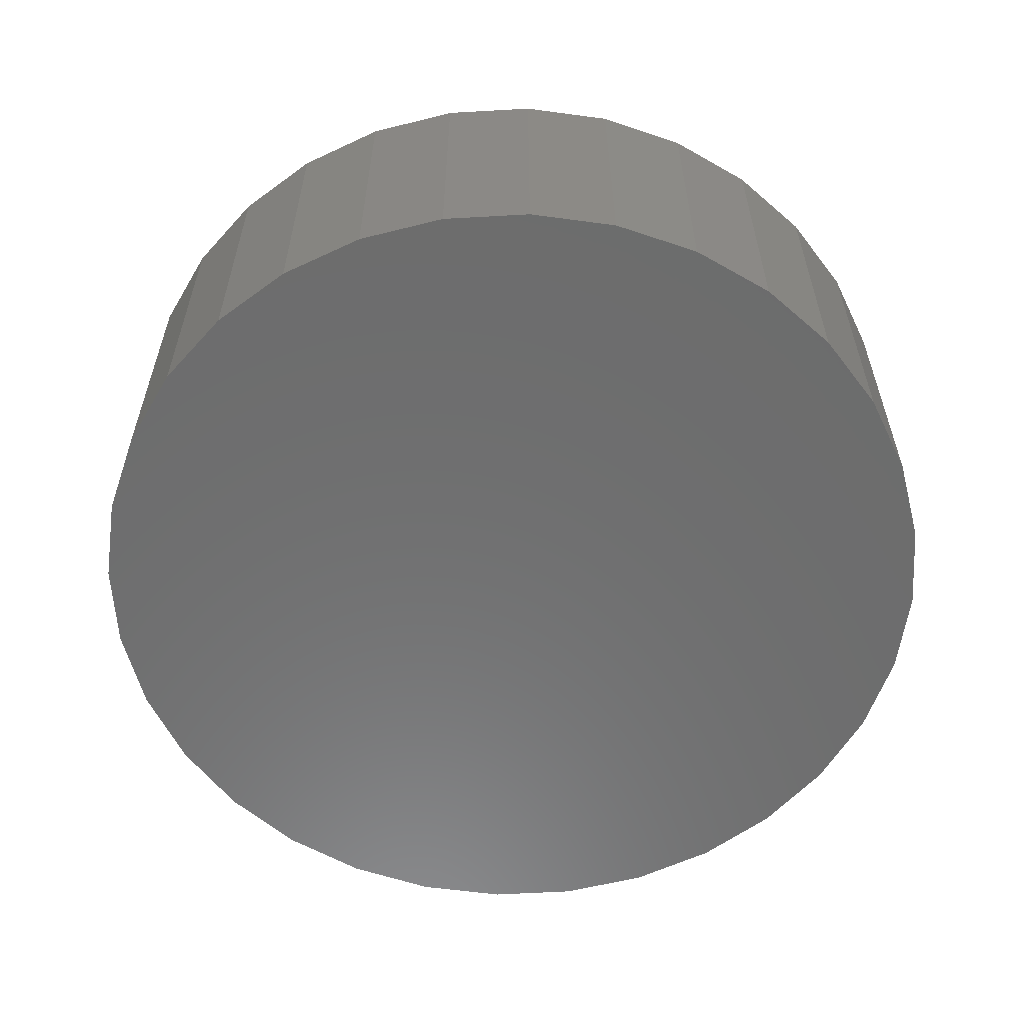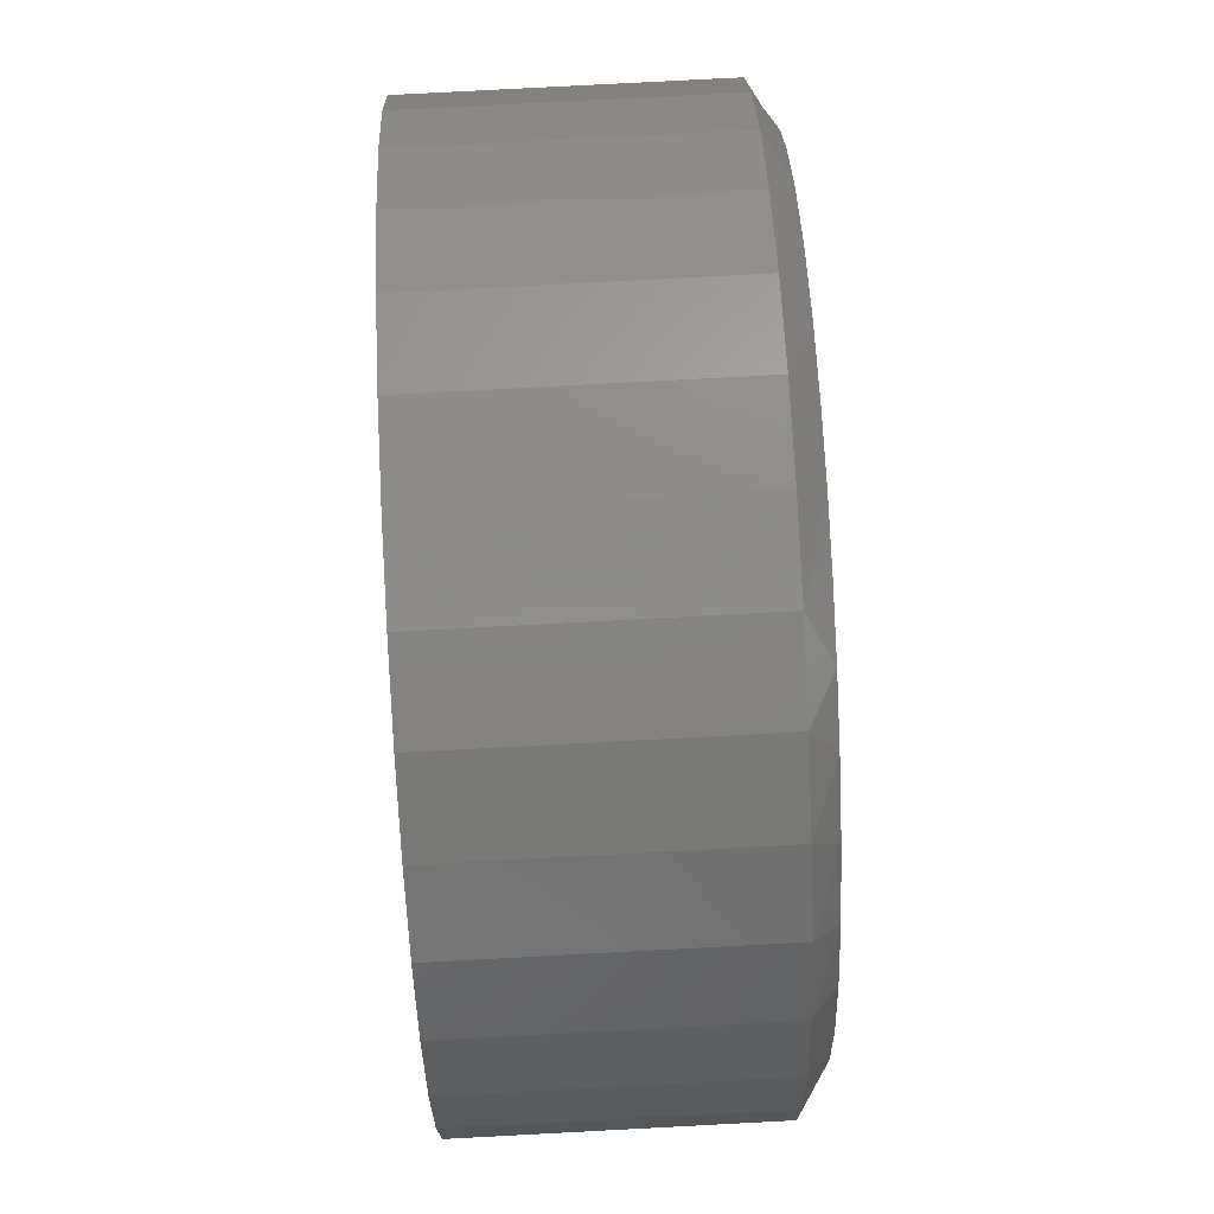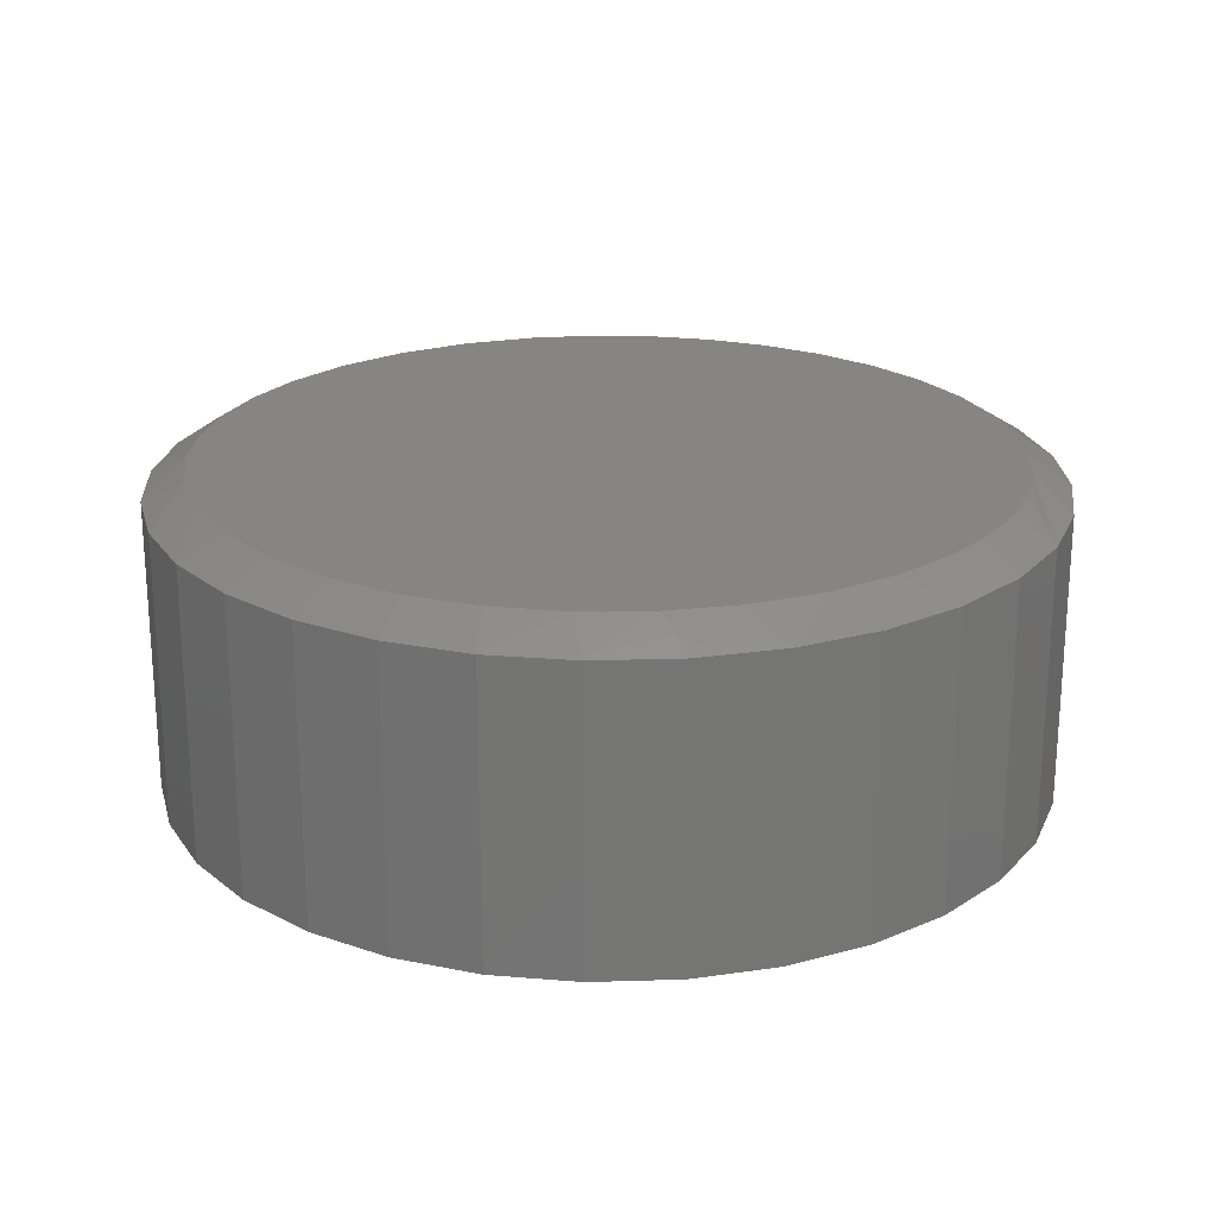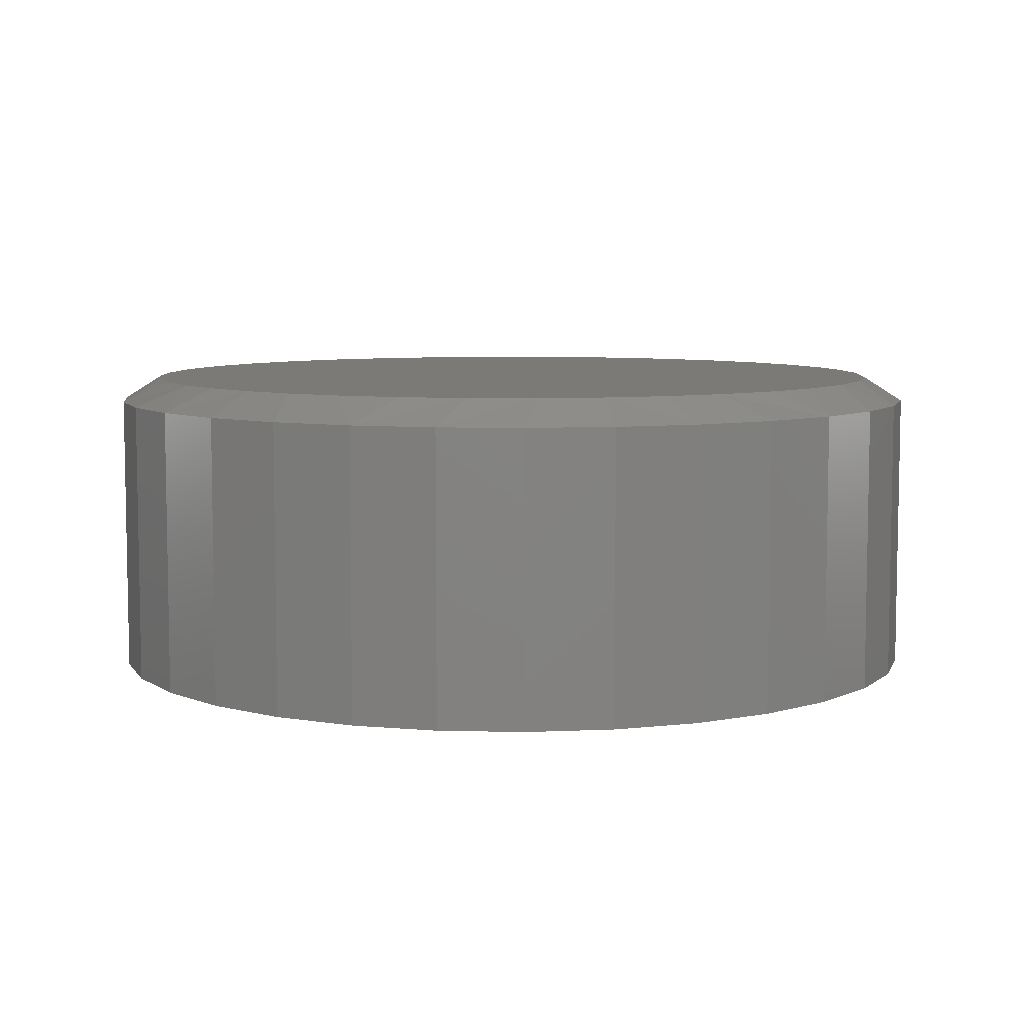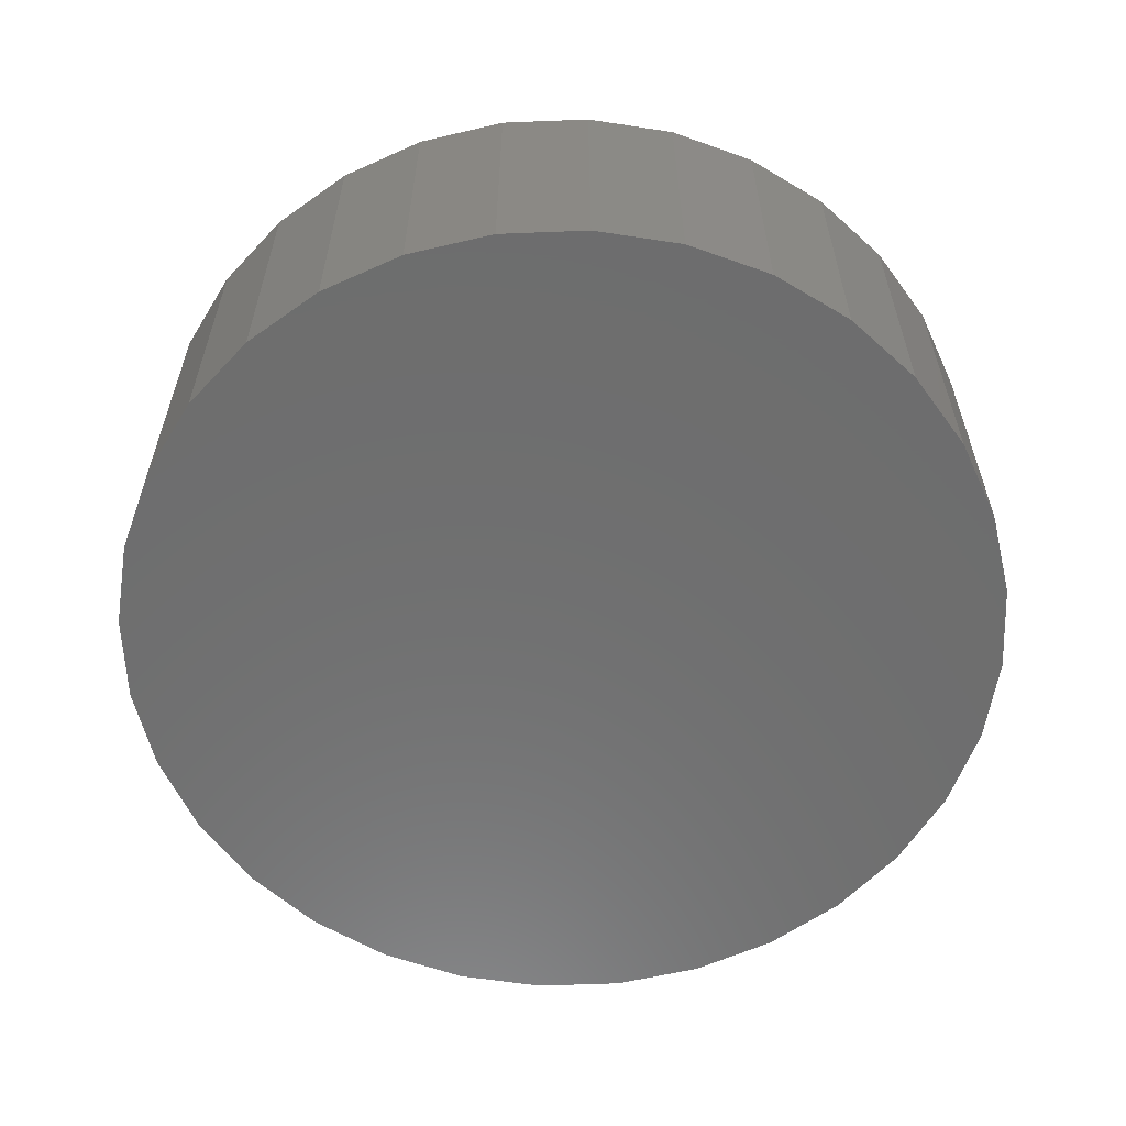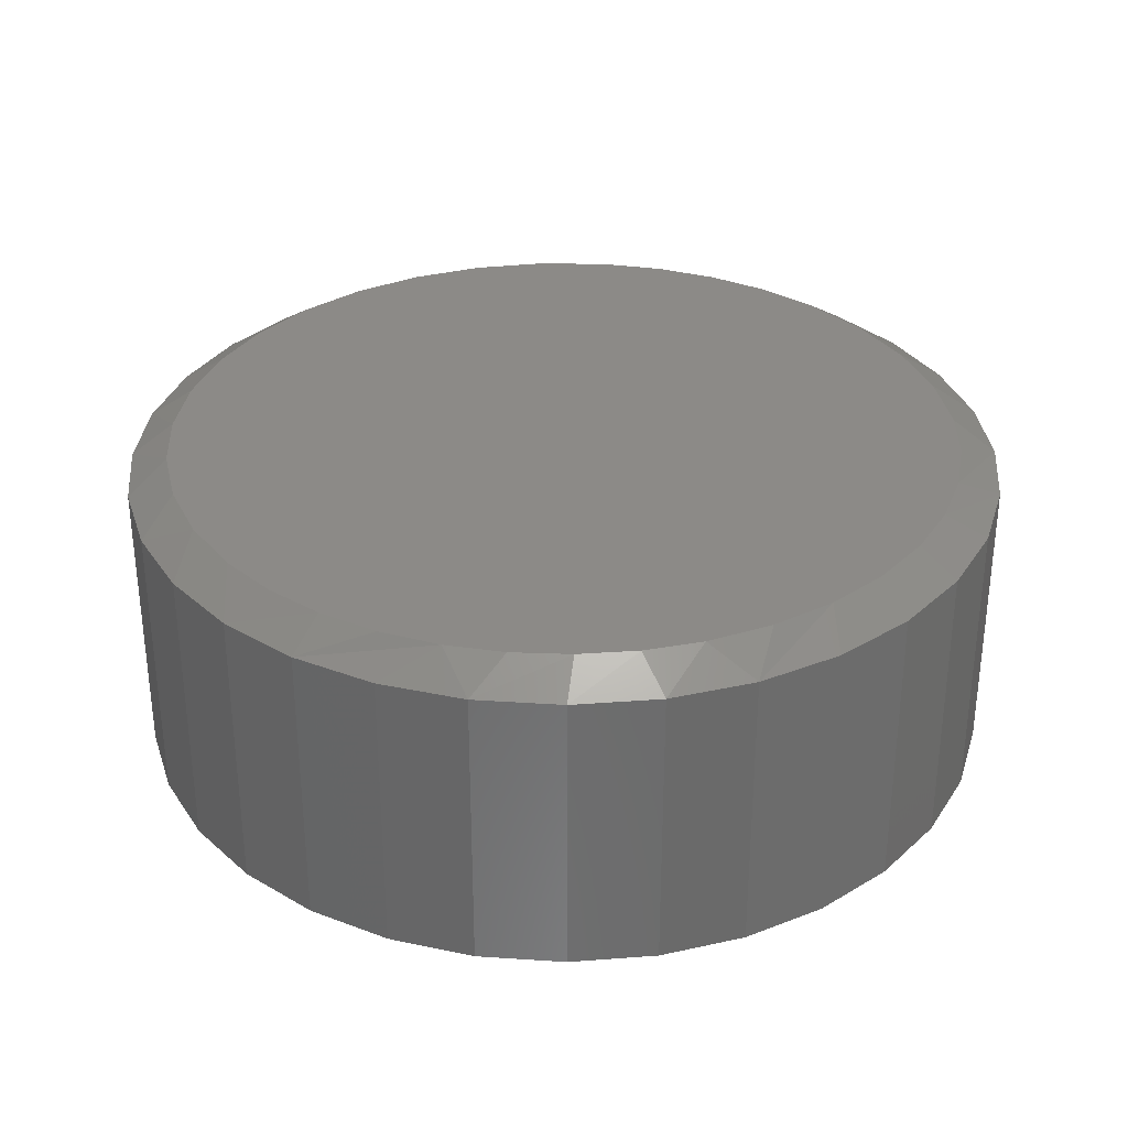
<metadata>
{"format":"stl","ext":"stl","renderer":"f3d","projection":"perspective","resolution":1024,"background":"white","views":[{"elev":-58.9,"azim":-47.3,"up":"+Z"},{"elev":80.0,"azim":-93.0,"up":"+Y"},{"elev":22.2,"azim":-64.9,"up":"+Z"},{"elev":7.0,"azim":77.0,"up":"+Z"},{"elev":-59.8,"azim":64.2,"up":"+Z"},{"elev":32.3,"azim":33.4,"up":"+Z"}]}
</metadata>
<code>
# stl→obj: 101 verts, 198 faces
v -0.08124 0.61 0.4922
v 0.1146 0.6071 0.4922
v 0.01678 0.6164 0.4922
v 0.2268 0.5763 0.4922
v -0.177 0.5881 0.4922
v 0.3312 0.5249 0.4922
v -0.2681 0.5512 0.4922
v 0.424 0.4548 0.4922
v -0.3646 0.4912 0.4922
v 0.5021 0.3685 0.4922
v -0.4484 0.4145 0.4922
v 0.5545 0.285 0.4922
v -0.5168 0.3236 0.4922
v 0.593 0.1941 0.4922
v -0.5673 0.2218 0.4922
v 0.6165 0.09832 0.4922
v -0.5981 0.1128 0.4922
v 0.6243 -7.216e-16 0.4922
v -0.6086 3.685e-07 0.4922
v 0.6157 -0.1028 0.4922
v -0.5984 -0.1112 0.4922
v 0.5901 -0.2027 0.4922
v -0.5684 -0.2188 0.4922
v 0.5481 -0.297 0.4922
v -0.5195 -0.3191 0.4922
v 0.491 -0.3829 0.4922
v -0.4543 -0.4079 0.4922
v 0.4295 -0.4497 0.4922
v -0.3742 -0.4837 0.4922
v 0.3588 -0.5068 0.4922
v 0.2805 -0.5529 0.4922
v -0.282 -0.544 0.4922
v 0.1963 -0.5869 0.4922
v -0.1805 -0.5869 0.4922
v 0.1033 -0.609 0.4922
v -0.08747 -0.609 0.4922
v 0.007895 -0.6164 0.4922
v 0.6868 0 0
v 0.6868 -7.693e-16 0.4531
v 0.6738 -0.1325 0
v 0.6738 -0.1325 0.4531
v 0.6352 -0.2598 0
v 0.6352 -0.2598 0.4531
v 0.5724 -0.3772 0
v 0.5724 -0.3772 0.4531
v 0.488 -0.4801 0
v 0.488 -0.4801 0.4531
v 0.3851 -0.5645 0
v 0.3851 -0.5645 0.4531
v 0.2677 -0.6273 0
v 0.2677 -0.6273 0.4531
v 0.1404 -0.6659 0
v 0.1404 -0.6659 0.4531
v 0.007895 -0.6789 0
v 0.007895 -0.6789 0.4531
v -0.1246 -0.6659 0
v -0.1246 -0.6659 0.4531
v -0.2519 -0.6273 0
v -0.2519 -0.6273 0.4531
v -0.3693 -0.5645 0
v -0.3693 -0.5645 0.4531
v -0.4722 -0.4801 0
v -0.4722 -0.4801 0.4531
v -0.5566 -0.3772 0
v -0.5566 -0.3772 0.4531
v -0.6194 -0.2598 0
v -0.6194 -0.2598 0.4531
v -0.658 -0.1325 0
v -0.658 -0.1325 0.4531
v -0.6711 3.847e-16 0
v -0.6711 3.847e-16 0.4531
v -0.658 0.1325 0
v -0.658 0.1325 0.4531
v -0.6194 0.2598 0
v -0.6194 0.2598 0.4531
v -0.5566 0.3772 0
v -0.5566 0.3772 0.4531
v -0.4722 0.4801 0
v -0.4722 0.4801 0.4531
v -0.3693 0.5645 0
v -0.3693 0.5645 0.4531
v -0.2519 0.6273 0
v -0.2519 0.6273 0.4531
v -0.1246 0.6659 0
v -0.1246 0.6659 0.4531
v 0.007895 0.6789 0
v 0.007895 0.6789 0.4531
v 0.1404 0.6659 0
v 0.1404 0.6659 0.4531
v 0.2677 0.6273 0
v 0.2677 0.6273 0.4531
v 0.3851 0.5645 0
v 0.3851 0.5645 0.4531
v 0.488 0.4801 0
v 0.488 0.4801 0.4531
v 0.5724 0.3772 0
v 0.5724 0.3772 0.4531
v 0.6352 0.2598 0
v 0.6352 0.2598 0.4531
v 0.6738 0.1325 0
v 0.6738 0.1325 0.4531
f 1 2 3
f 2 1 4
f 4 1 5
f 4 5 6
f 6 5 7
f 6 7 8
f 8 7 9
f 8 9 10
f 10 9 11
f 10 11 12
f 12 11 13
f 12 13 14
f 14 13 15
f 14 15 16
f 16 15 17
f 16 17 18
f 18 17 19
f 18 19 20
f 20 19 21
f 20 21 22
f 22 21 23
f 22 23 24
f 24 23 25
f 24 25 26
f 26 25 27
f 26 27 28
f 28 27 29
f 28 29 30
f 30 29 31
f 31 29 32
f 31 32 33
f 33 32 34
f 33 34 35
f 35 34 36
f 35 36 37
f 38 39 40
f 40 39 41
f 40 41 42
f 42 41 43
f 42 43 44
f 44 43 45
f 44 45 46
f 46 45 47
f 46 47 48
f 48 47 49
f 48 49 50
f 50 49 51
f 50 51 52
f 52 51 53
f 52 53 54
f 54 53 55
f 54 55 56
f 56 55 57
f 56 57 58
f 58 57 59
f 58 59 60
f 60 59 61
f 60 61 62
f 62 61 63
f 62 63 64
f 64 63 65
f 64 65 66
f 66 65 67
f 66 67 68
f 68 67 69
f 68 69 70
f 70 69 71
f 70 71 72
f 72 71 73
f 72 73 74
f 74 73 75
f 74 75 76
f 76 75 77
f 76 77 78
f 78 77 79
f 78 79 80
f 80 79 81
f 80 81 82
f 82 81 83
f 82 83 84
f 84 83 85
f 84 85 86
f 86 85 87
f 86 87 88
f 88 87 89
f 88 89 90
f 90 89 91
f 90 91 92
f 92 91 93
f 92 93 94
f 94 93 95
f 94 95 96
f 96 95 97
f 96 97 98
f 98 97 99
f 98 99 100
f 100 99 101
f 100 101 38
f 38 101 39
f 5 85 83
f 75 13 77
f 13 75 15
f 15 75 73
f 15 73 17
f 17 73 71
f 17 71 19
f 10 12 97
f 97 12 14
f 97 14 99
f 99 14 16
f 99 16 101
f 101 16 18
f 101 18 39
f 95 10 97
f 10 95 8
f 8 95 93
f 8 93 6
f 6 93 91
f 6 91 4
f 91 89 4
f 4 89 2
f 89 87 2
f 2 87 3
f 5 1 85
f 85 1 3
f 85 3 87
f 5 83 7
f 7 83 81
f 7 81 9
f 9 81 79
f 9 79 11
f 11 79 77
f 11 77 13
f 26 47 45
f 28 47 26
f 33 55 53
f 53 51 33
f 32 61 59
f 32 59 34
f 59 57 34
f 34 57 36
f 57 37 36
f 29 63 61
f 29 61 32
f 55 33 35
f 55 35 37
f 37 57 55
f 65 25 67
f 67 25 23
f 67 23 69
f 69 23 21
f 69 21 71
f 71 21 19
f 39 18 41
f 41 18 20
f 41 20 43
f 43 20 22
f 43 22 45
f 45 22 24
f 45 24 26
f 47 28 49
f 49 28 30
f 49 30 51
f 51 30 31
f 51 31 33
f 25 65 27
f 27 65 63
f 27 63 29
f 86 88 84
f 54 56 52
f 52 56 58
f 52 58 50
f 50 58 60
f 50 60 48
f 48 60 62
f 48 62 46
f 46 62 64
f 46 64 44
f 44 64 66
f 44 66 42
f 42 66 68
f 42 68 40
f 40 68 70
f 40 70 38
f 38 70 72
f 38 72 100
f 100 72 74
f 100 74 98
f 98 74 76
f 98 76 96
f 96 76 78
f 96 78 94
f 94 78 80
f 94 80 92
f 92 80 82
f 92 82 90
f 90 82 84
f 90 84 88

</code>
